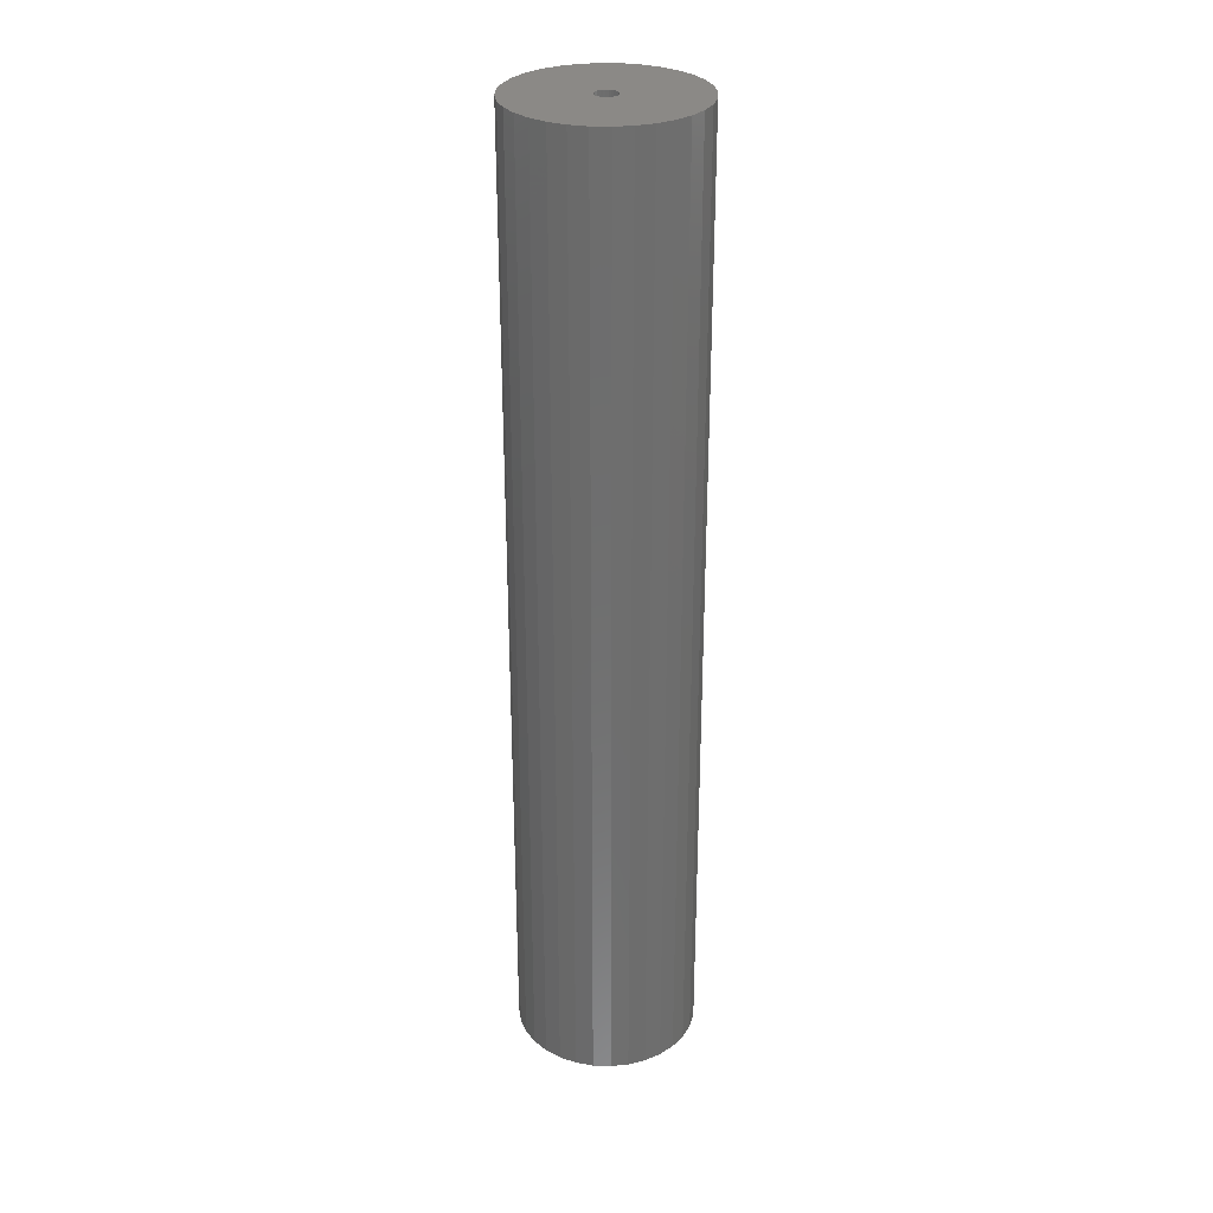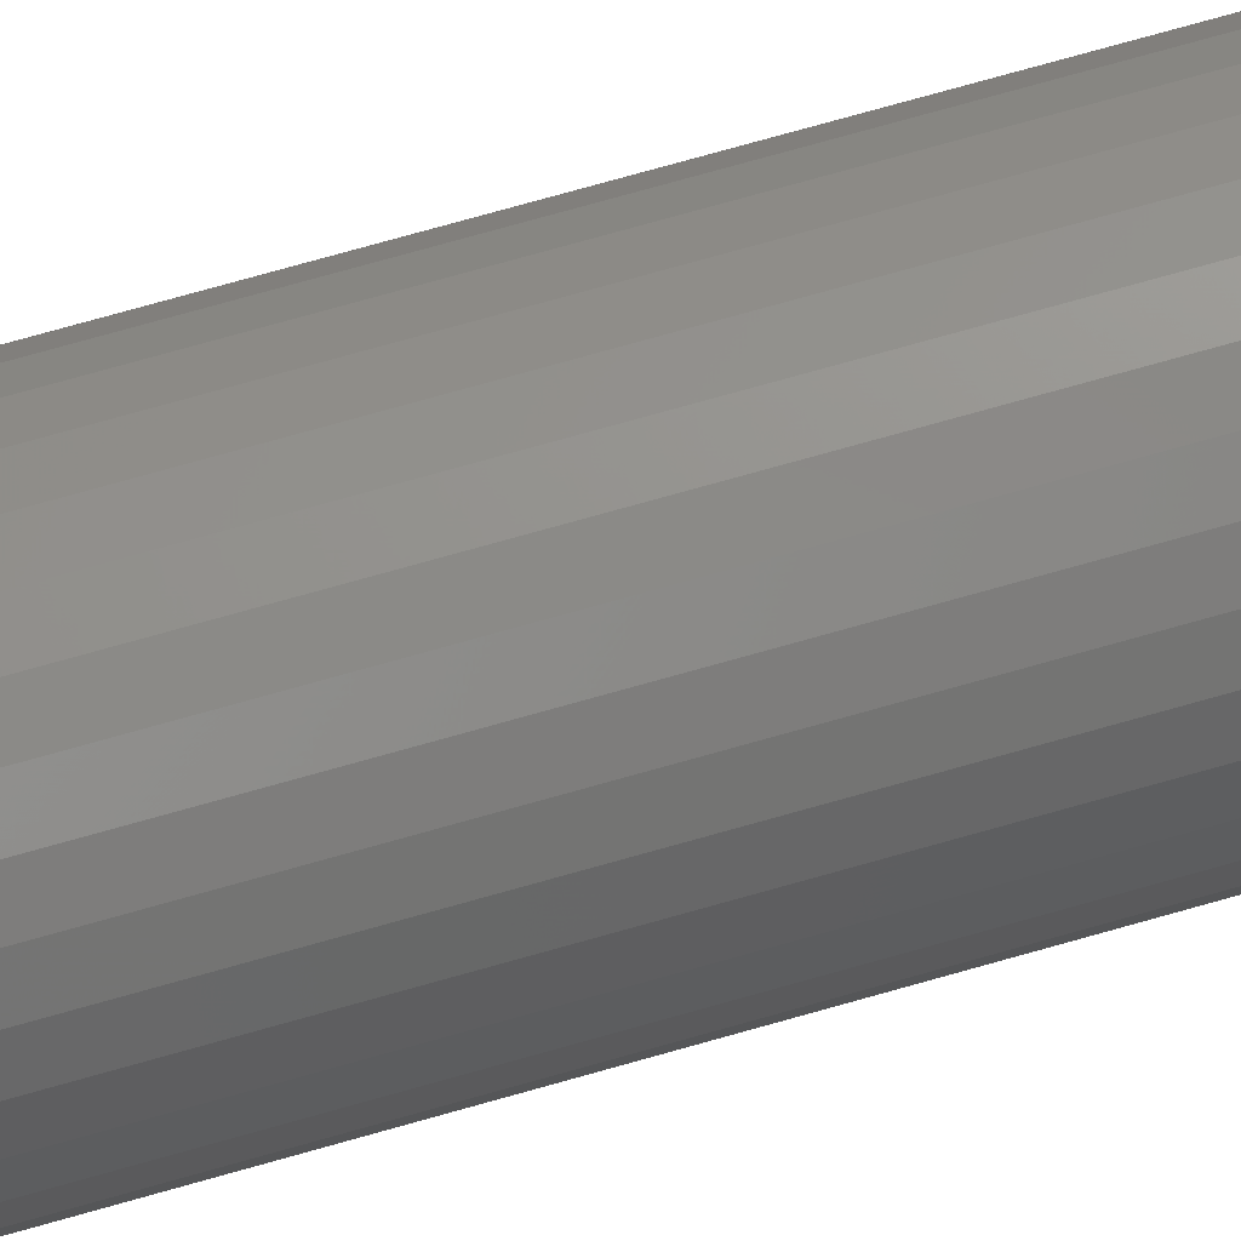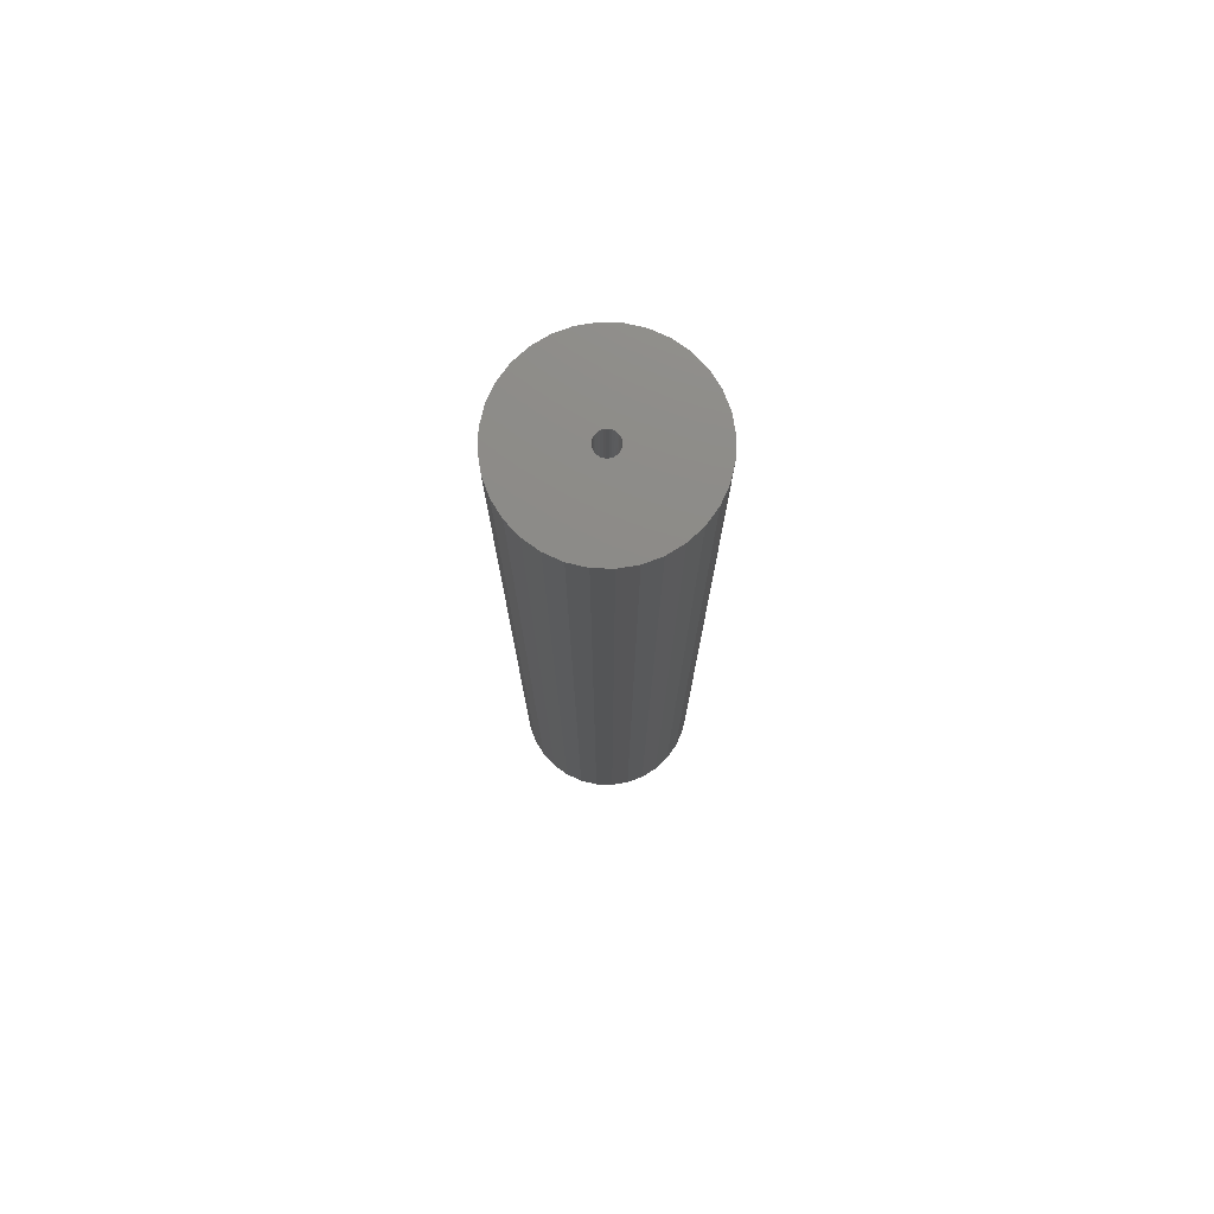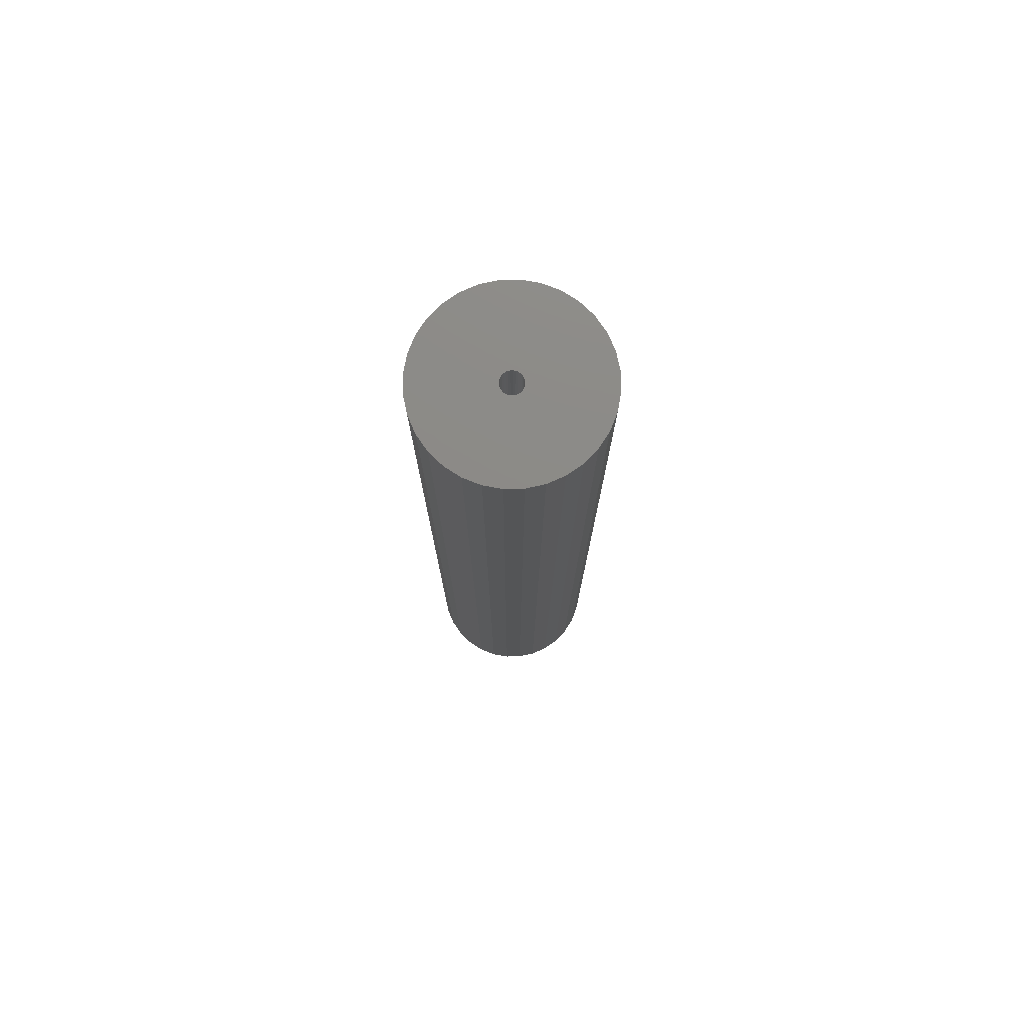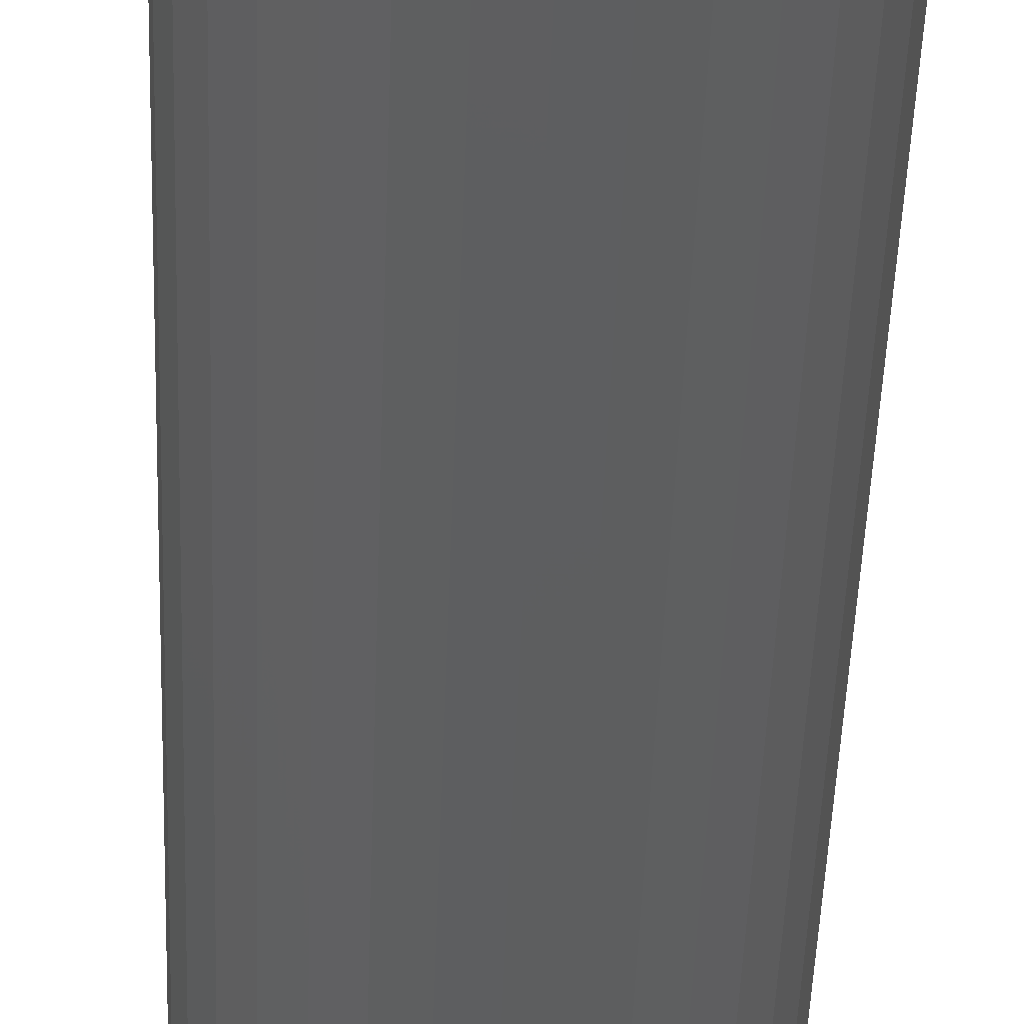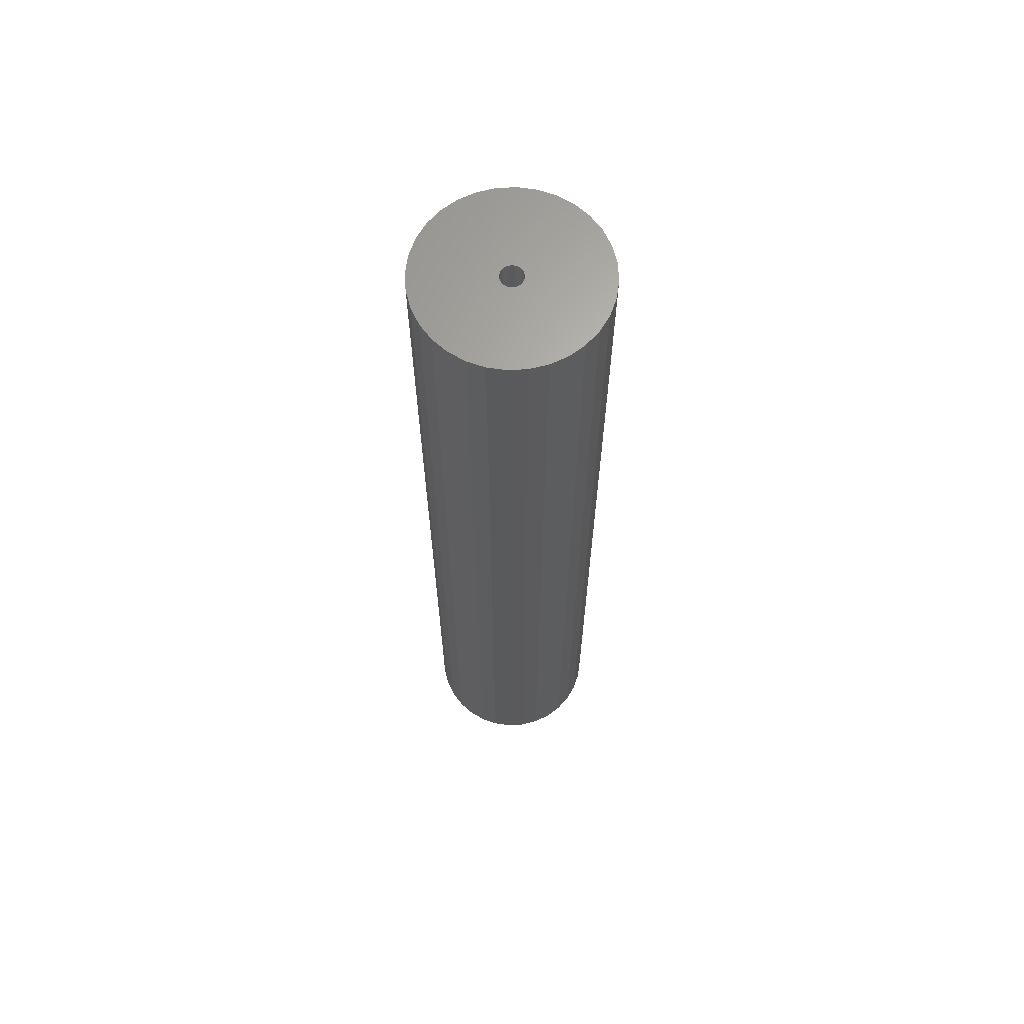
<metadata>
{"format":"stl","ext":"stl","renderer":"f3d","projection":"perspective","resolution":1024,"background":"white","views":[{"elev":29.9,"azim":19.8,"up":"+Y"},{"elev":75.6,"azim":-105.7,"up":"+Z"},{"elev":76.2,"azim":-104.9,"up":"+Y"},{"elev":77.1,"azim":83.3,"up":"+Y"},{"elev":-35.0,"azim":178.4,"up":"+Z"},{"elev":65.4,"azim":-20.0,"up":"+Y"}]}
</metadata>
<code>
# stl→obj: 128 verts, 252 faces
v 0.009128 4.656e-19 -0.001669
v 0.009293 4.748e-19 -4.874e-18
v 0.07179 3.944e-18 -8.701e-18
v -0.0649 -3.644e-18 -0.02719
v -0.06895 -3.868e-18 -0.01386
v -0.0495 -2.789e-18 -0.05024
v -0.05834 -3.279e-18 -0.03947
v 0.05098 2.789e-18 -0.05024
v 0.07043 3.868e-18 -0.01386
v 0.06638 3.644e-18 -0.02719
v 0.05982 3.279e-18 -0.03947
v -0.07031 -3.944e-18 8.701e-18
v -0.007648 -4.656e-19 0.001669
v -0.007812 -4.748e-19 -2.78e-18
v -0.007648 -4.656e-19 -0.001669
v -0.06895 -3.868e-18 0.01386
v 0.0007401 5.814e-35 0.008553
v -0.0009284 -9.262e-20 0.008388
v -0.002533 -1.817e-19 0.007902
v -0.004011 -2.638e-19 0.007111
v -0.005307 -3.357e-19 0.006048
v -0.006371 -3.948e-19 0.004752
v -0.007161 -4.386e-19 0.003273
v -0.0649 -3.644e-18 0.02719
v -0.05834 -3.279e-18 0.03947
v -0.0495 -2.789e-18 0.05024
v -0.03873 -2.191e-18 0.05908
v -0.02645 -1.509e-18 0.06564
v -0.01312 -7.695e-19 0.06969
v 0.0007401 4.83e-34 0.07105
v 0.0146 7.695e-19 0.06969
v 0.02793 1.509e-18 0.06564
v 0.04021 2.191e-18 0.05908
v 0.05098 2.789e-18 0.05024
v 0.05982 3.279e-18 0.03947
v 0.06638 3.644e-18 0.02719
v 0.07043 3.868e-18 0.01386
v 0.0007401 -1.163e-34 -0.008553
v 0.04021 2.191e-18 -0.05908
v 0.02793 1.509e-18 -0.06564
v 0.0146 7.695e-19 -0.06969
v 0.0007401 -9.66e-34 -0.07105
v -0.01312 -7.695e-19 -0.06969
v -0.02645 -1.509e-18 -0.06564
v -0.03873 -2.191e-18 -0.05908
v -0.007161 -4.386e-19 -0.003273
v -0.006371 -3.948e-19 -0.004752
v -0.005307 -3.357e-19 -0.006048
v -0.004011 -2.638e-19 -0.007111
v -0.002533 -1.817e-19 -0.007902
v -0.0009284 -9.262e-20 -0.008388
v 0.009128 4.656e-19 0.001669
v 0.008642 4.386e-19 0.003273
v 0.007851 3.948e-19 0.004752
v 0.006788 3.357e-19 0.006048
v 0.005492 2.638e-19 0.007111
v 0.004013 1.817e-19 0.007902
v 0.002409 9.262e-20 0.008388
v 0.002409 9.262e-20 -0.008388
v 0.004013 1.817e-19 -0.007902
v 0.005492 2.638e-19 -0.007111
v 0.006788 3.357e-19 -0.006048
v 0.007851 3.948e-19 -0.004752
v 0.008642 4.386e-19 -0.003273
v 0.002409 -0.6875 -0.008388
v 0.004013 -0.6875 -0.007902
v 0.005492 -0.6875 -0.007111
v 0.006788 -0.6875 -0.006048
v 0.007851 -0.6875 -0.004752
v 0.008642 -0.6875 -0.003273
v 0.009128 -0.6875 -0.001669
v 0.009293 -0.6875 -4.874e-18
v 0.0007401 -0.6875 -0.008553
v -0.0009284 -0.6875 -0.008388
v -0.002533 -0.6875 -0.007902
v -0.004011 -0.6875 -0.007111
v -0.005307 -0.6875 -0.006048
v -0.006371 -0.6875 -0.004752
v -0.007161 -0.6875 -0.003273
v -0.007648 -0.6875 -0.001669
v -0.007812 -0.6875 -2.78e-18
v -0.0009284 -0.6875 0.008388
v -0.002533 -0.6875 0.007902
v -0.004011 -0.6875 0.007111
v -0.005307 -0.6875 0.006048
v -0.006371 -0.6875 0.004752
v -0.007161 -0.6875 0.003273
v -0.007648 -0.6875 0.001669
v 0.0007401 -0.6875 0.008553
v 0.002409 -0.6875 0.008388
v 0.004013 -0.6875 0.007902
v 0.005492 -0.6875 0.007111
v 0.006788 -0.6875 0.006048
v 0.007851 -0.6875 0.004752
v 0.008642 -0.6875 0.003273
v 0.009128 -0.6875 0.001669
v -0.01312 -0.75 0.06969
v 0.0146 -0.75 0.06969
v 0.0007401 -0.75 0.07105
v -0.02645 -0.75 0.06564
v 0.02793 -0.75 0.06564
v -0.03873 -0.75 0.05908
v 0.04021 -0.75 0.05908
v -0.0495 -0.75 0.05024
v 0.05098 -0.75 0.05024
v -0.05834 -0.75 0.03947
v 0.05982 -0.75 0.03947
v 0.05982 -0.75 -0.03947
v -0.0495 -0.75 -0.05024
v 0.05098 -0.75 -0.05024
v -0.03873 -0.75 -0.05908
v 0.04021 -0.75 -0.05908
v -0.02645 -0.75 -0.06564
v 0.02793 -0.75 -0.06564
v -0.01312 -0.75 -0.06969
v 0.0146 -0.75 -0.06969
v 0.0007401 -0.75 -0.07105
v 0.06638 -0.75 0.02719
v -0.0649 -0.75 0.02719
v 0.07043 -0.75 0.01386
v -0.06895 -0.75 0.01386
v 0.07179 -0.75 -8.701e-18
v -0.07031 -0.75 8.701e-18
v 0.07043 -0.75 -0.01386
v -0.06895 -0.75 -0.01386
v 0.06638 -0.75 -0.02719
v -0.0649 -0.75 -0.02719
v -0.05834 -0.75 -0.03947
f 1 2 3
f 4 5 6
f 7 4 6
f 8 9 10
f 10 11 8
f 12 13 14
f 12 14 15
f 12 15 5
f 16 17 18
f 16 18 19
f 16 19 20
f 16 20 21
f 16 21 22
f 16 22 23
f 16 23 13
f 16 13 12
f 17 16 24
f 17 24 25
f 17 25 26
f 17 26 27
f 17 27 28
f 17 28 29
f 17 29 30
f 17 30 31
f 17 31 32
f 17 32 33
f 17 33 34
f 17 34 35
f 17 35 36
f 17 36 37
f 38 9 8
f 38 8 39
f 38 39 40
f 38 40 41
f 38 41 42
f 38 42 43
f 38 43 44
f 38 44 45
f 38 45 6
f 38 6 5
f 5 15 46
f 5 46 47
f 5 47 48
f 5 48 49
f 5 49 50
f 5 50 51
f 5 51 38
f 37 3 2
f 37 2 52
f 37 52 53
f 37 53 54
f 37 54 55
f 37 55 56
f 37 56 57
f 37 57 58
f 37 58 17
f 9 38 59
f 9 59 60
f 9 60 61
f 9 61 62
f 9 62 63
f 9 63 64
f 9 64 1
f 9 1 3
f 38 65 59
f 59 65 66
f 59 66 60
f 60 66 67
f 60 67 61
f 61 67 68
f 61 68 62
f 62 68 69
f 62 69 63
f 63 69 70
f 63 70 64
f 64 70 71
f 64 71 1
f 1 71 72
f 1 72 2
f 65 38 73
f 73 38 51
f 73 51 74
f 74 51 50
f 74 50 75
f 75 50 49
f 75 49 76
f 76 49 48
f 76 48 77
f 77 48 47
f 77 47 78
f 78 47 46
f 78 46 79
f 79 46 15
f 79 15 80
f 80 15 14
f 80 14 81
f 17 82 18
f 18 82 83
f 18 83 19
f 19 83 84
f 19 84 20
f 20 84 85
f 20 85 21
f 21 85 86
f 21 86 22
f 22 86 87
f 22 87 23
f 23 87 88
f 23 88 13
f 13 88 81
f 13 81 14
f 82 17 89
f 89 17 58
f 89 58 90
f 90 58 57
f 90 57 91
f 91 57 56
f 91 56 92
f 92 56 55
f 92 55 93
f 93 55 54
f 93 54 94
f 94 54 53
f 94 53 95
f 95 53 52
f 95 52 96
f 96 52 2
f 96 2 72
f 94 87 86
f 95 87 94
f 95 88 87
f 96 88 95
f 71 80 72
f 71 79 80
f 70 79 71
f 70 78 79
f 69 78 70
f 69 77 78
f 68 77 69
f 68 76 77
f 75 76 68
f 81 88 96
f 81 96 72
f 81 72 80
f 93 94 86
f 93 86 85
f 93 85 84
f 93 84 83
f 93 83 82
f 93 82 89
f 93 89 90
f 93 90 91
f 93 91 92
f 67 66 65
f 67 65 73
f 67 73 74
f 67 74 75
f 67 75 68
f 97 98 99
f 98 97 100
f 98 100 101
f 101 100 102
f 101 102 103
f 103 102 104
f 103 104 105
f 105 104 106
f 105 106 107
f 108 109 110
f 110 109 111
f 110 111 112
f 112 111 113
f 112 113 114
f 114 113 115
f 114 115 116
f 116 115 117
f 107 106 118
f 118 106 119
f 118 119 120
f 120 119 121
f 120 121 122
f 122 121 123
f 122 123 124
f 124 123 125
f 124 125 126
f 126 125 127
f 126 127 108
f 108 127 128
f 108 128 109
f 3 122 9
f 9 122 124
f 9 124 10
f 10 124 126
f 10 126 11
f 11 126 108
f 11 108 8
f 8 108 110
f 8 110 39
f 39 110 112
f 39 112 40
f 40 112 114
f 40 114 41
f 41 114 116
f 41 116 42
f 42 116 117
f 42 117 43
f 43 117 115
f 43 115 44
f 44 115 113
f 44 113 45
f 45 113 111
f 45 111 6
f 6 111 109
f 6 109 7
f 7 109 128
f 7 128 4
f 4 128 127
f 4 127 5
f 5 127 125
f 5 125 12
f 12 125 123
f 12 123 16
f 16 123 121
f 16 121 24
f 24 121 119
f 24 119 25
f 25 119 106
f 25 106 26
f 26 106 104
f 26 104 27
f 27 104 102
f 27 102 28
f 28 102 100
f 28 100 29
f 29 100 97
f 29 97 30
f 30 97 99
f 30 99 31
f 31 99 98
f 31 98 32
f 32 98 101
f 32 101 33
f 33 101 103
f 33 103 34
f 34 103 105
f 34 105 35
f 35 105 107
f 35 107 36
f 36 107 118
f 36 118 37
f 37 118 120
f 37 120 3
f 3 120 122

</code>
